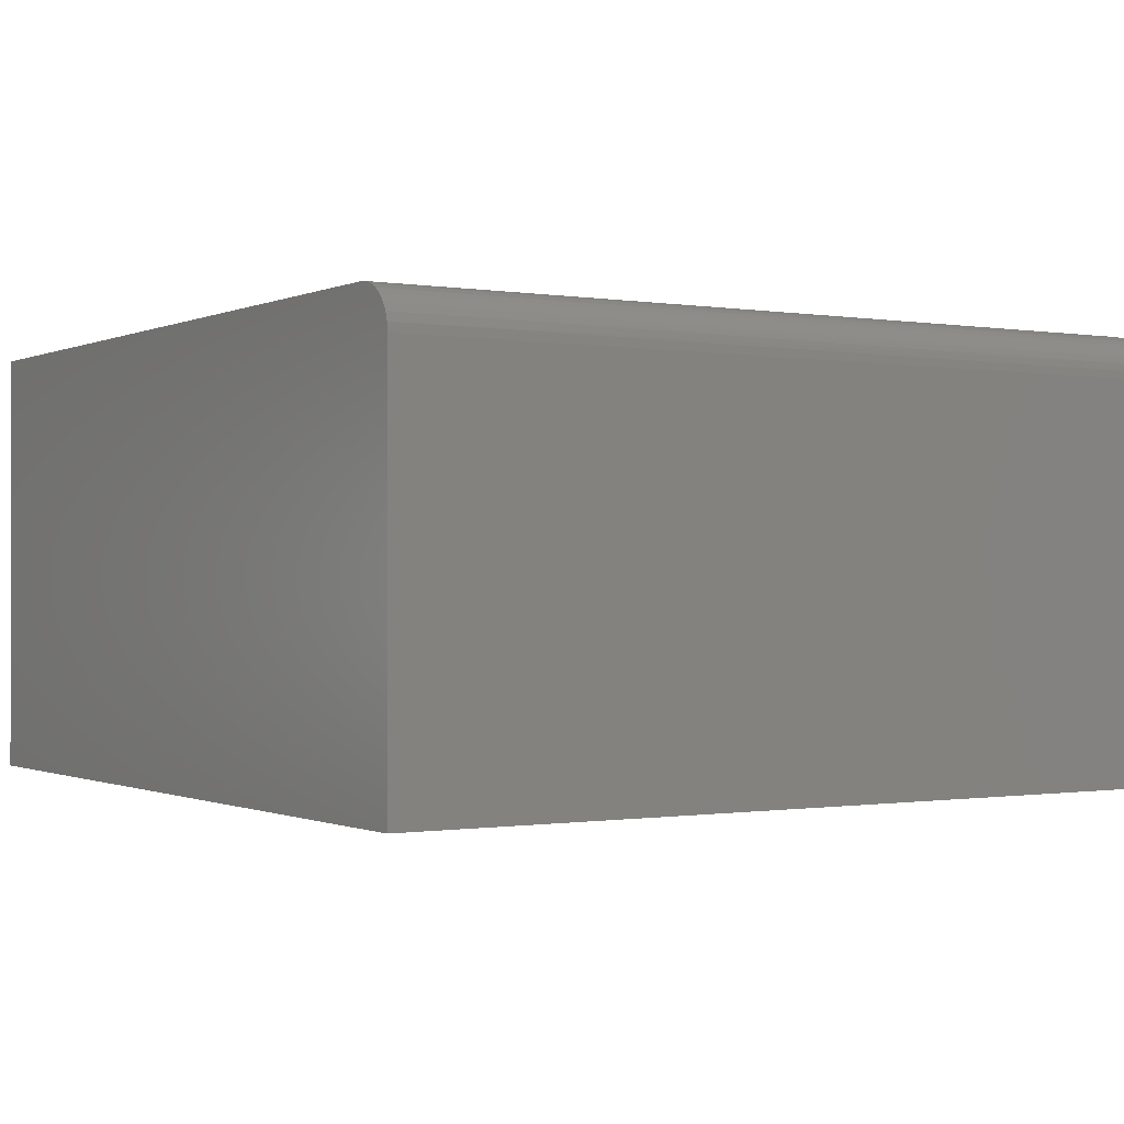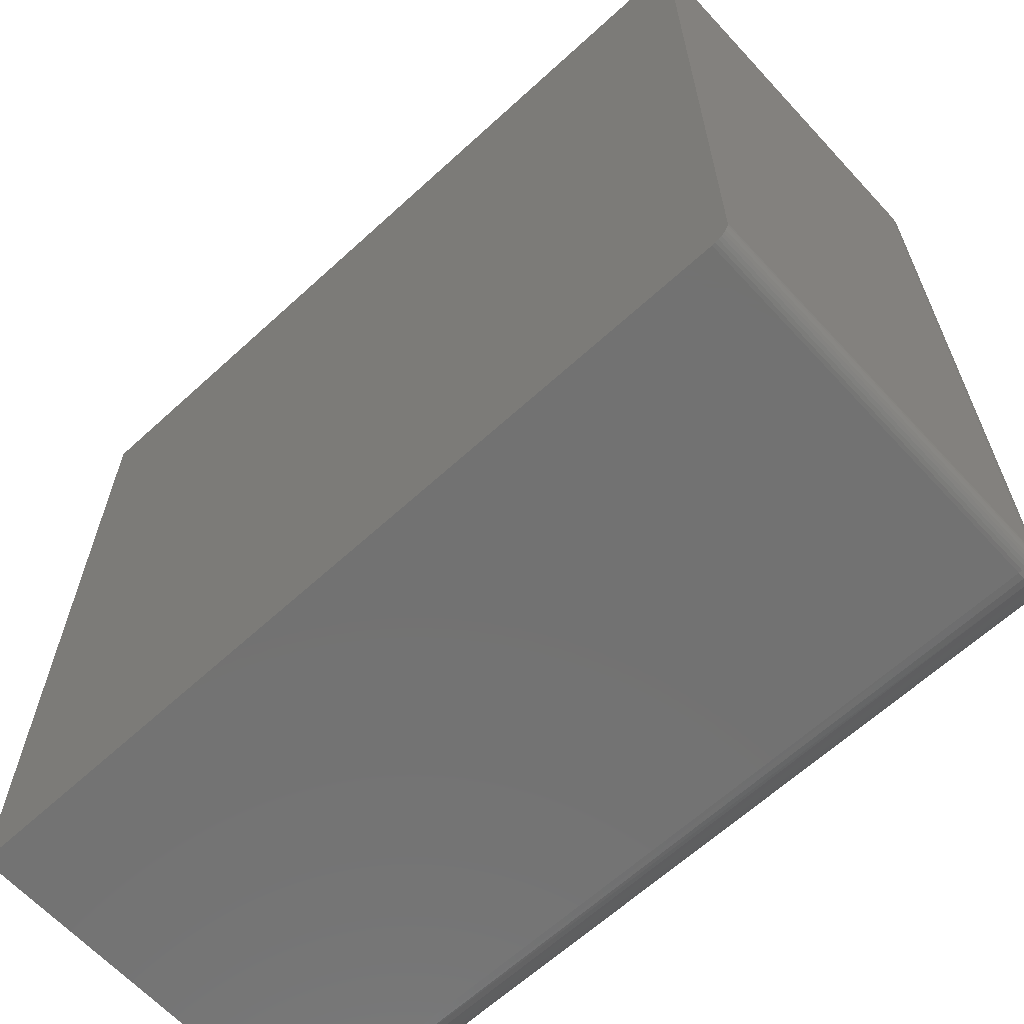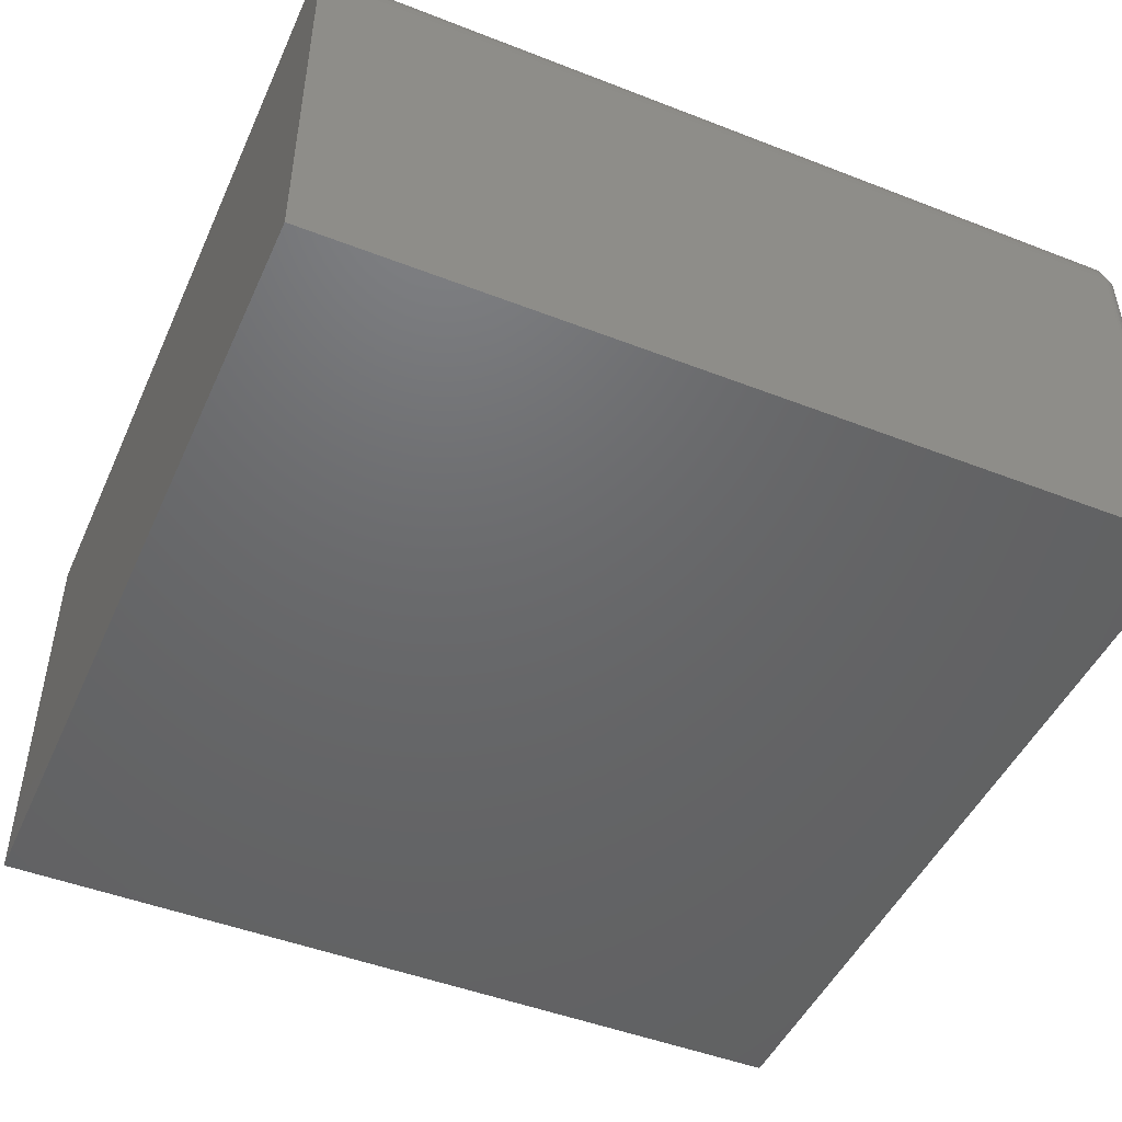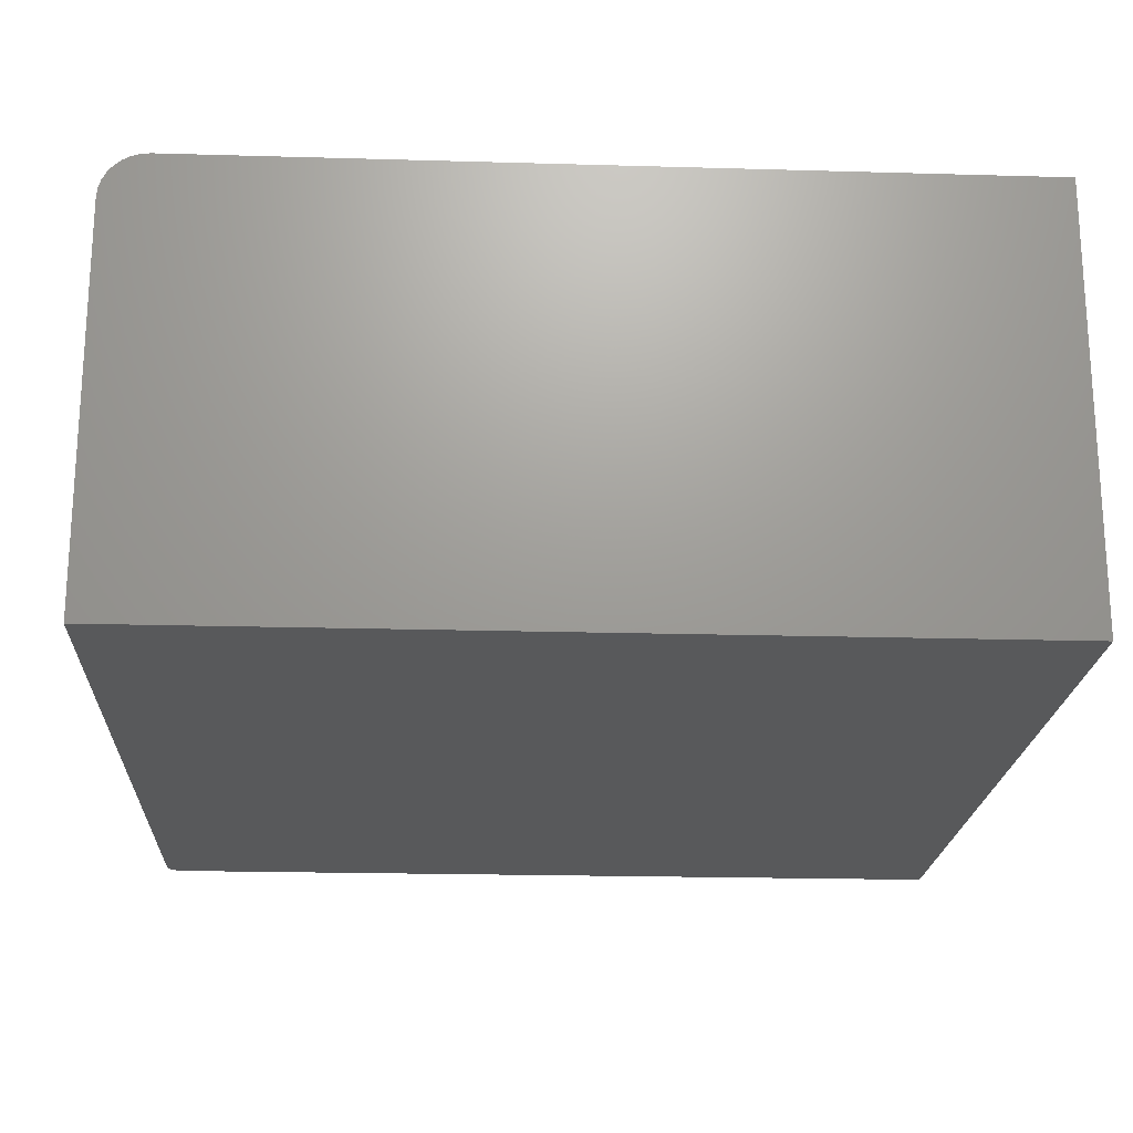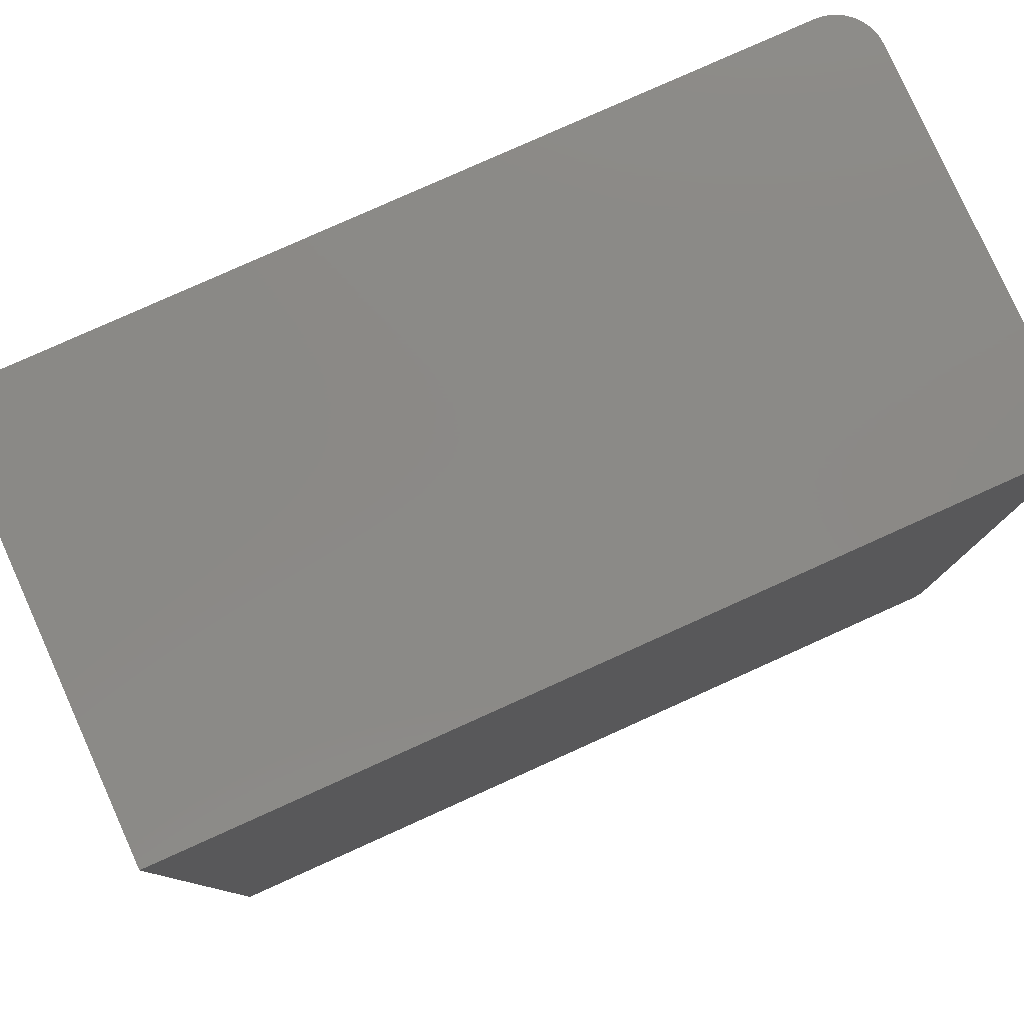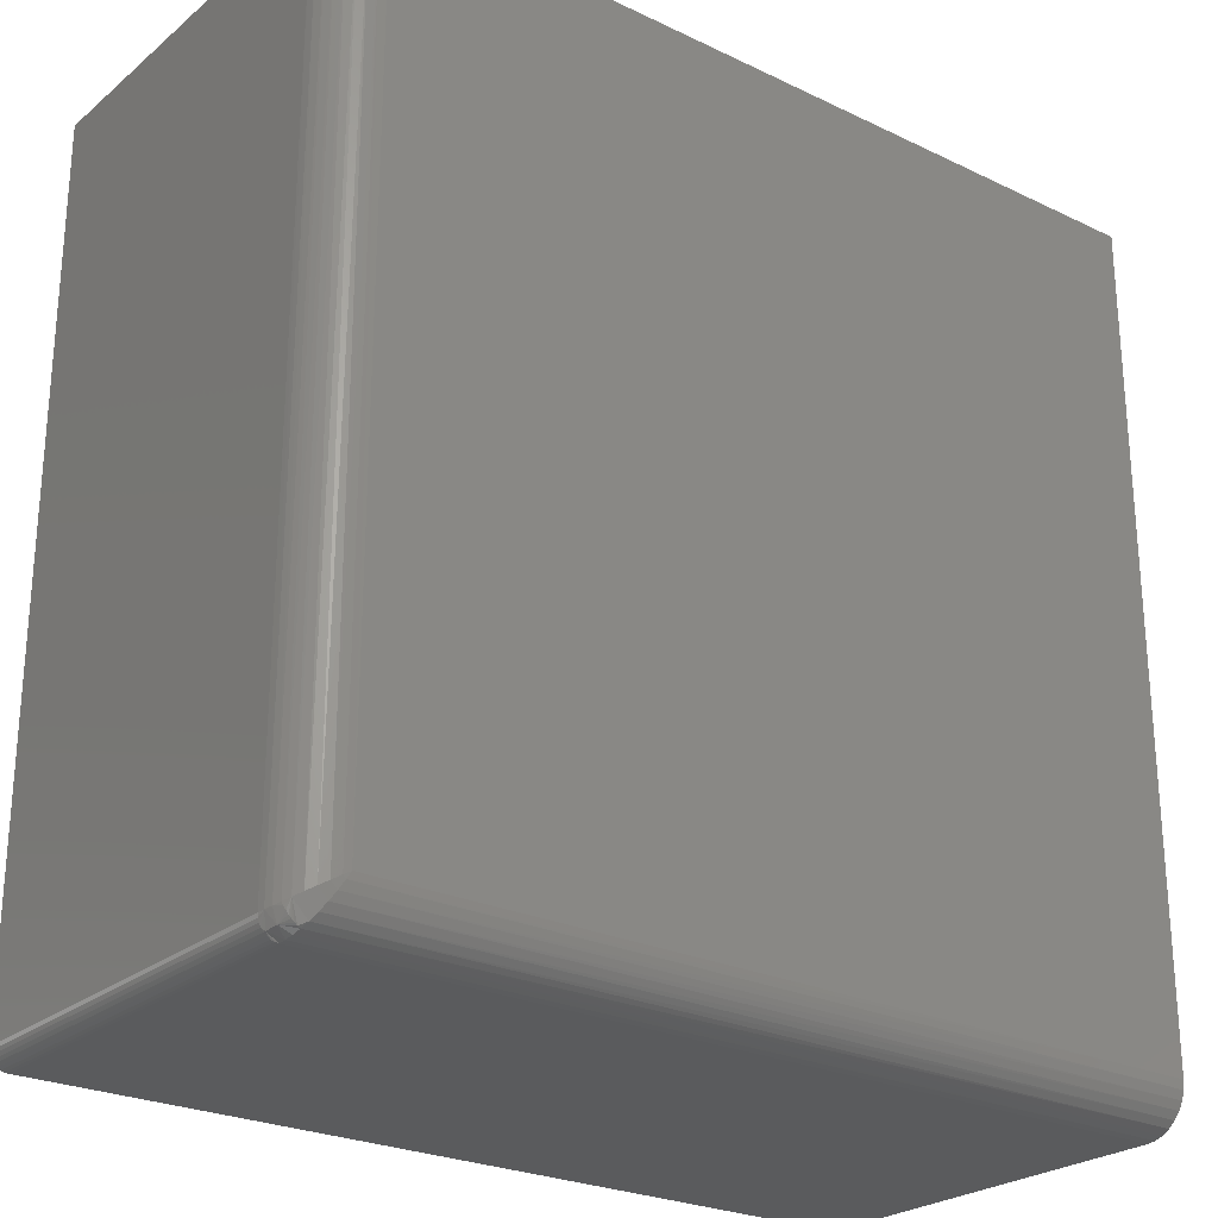
<metadata>
{"format":"stl","ext":"stl","renderer":"f3d","projection":"perspective","resolution":1024,"background":"white","views":[{"elev":-0.6,"azim":-122.1,"up":"+Z"},{"elev":-64.1,"azim":-137.3,"up":"+Y"},{"elev":-47.5,"azim":-113.7,"up":"+Z"},{"elev":-20.4,"azim":87.0,"up":"+Z"},{"elev":79.7,"azim":155.8,"up":"+Y"},{"elev":-25.2,"azim":-37.7,"up":"+Y"}]}
</metadata>
<code>
# stl→obj: 129 verts, 250 faces
v -0.03499 -0.1892 0.07812
v 0.03894 -0.1892 0.07812
v 0.001974 -0.1855 0.07812
v -0.07053 -0.1999 0.07812
v 0.07448 -0.1999 0.07812
v 0.07448 -0.5501 0.07812
v -0.03499 -0.5608 0.07812
v 0.03894 -0.5608 0.07812
v 0.001974 -0.5645 0.07812
v 0.1072 -0.2175 0.07812
v -0.1033 -0.2175 0.07812
v 0.136 -0.241 0.07812
v -0.132 -0.241 0.07812
v 0.1595 -0.2697 0.07812
v -0.1556 -0.2697 0.07812
v 0.177 -0.3025 0.07812
v -0.1731 -0.3025 0.07812
v 0.1878 -0.338 0.07812
v -0.1839 -0.338 0.07812
v 0.1914 -0.375 0.07812
v -0.1875 -0.375 0.07812
v 0.1878 -0.412 0.07812
v -0.1839 -0.412 0.07812
v 0.177 -0.4475 0.07812
v -0.1731 -0.4475 0.07812
v 0.1595 -0.4803 0.07812
v -0.1556 -0.4803 0.07812
v 0.136 -0.509 0.07812
v -0.132 -0.509 0.07812
v 0.1072 -0.5325 0.07812
v -0.1033 -0.5325 0.07812
v -0.07053 -0.5501 0.07812
v 0.001974 -0.1855 0.375
v 0.03894 -0.1892 0.375
v -0.03499 -0.1892 0.375
v -0.07053 -0.1999 0.375
v 0.07448 -0.1999 0.375
v 0.03894 -0.5608 0.375
v -0.03499 -0.5608 0.375
v 0.07448 -0.5501 0.375
v 0.001974 -0.5645 0.375
v -0.07053 -0.5501 0.375
v -0.1033 -0.5325 0.375
v 0.1072 -0.5325 0.375
v -0.132 -0.509 0.375
v 0.136 -0.509 0.375
v -0.1556 -0.4803 0.375
v 0.1595 -0.4803 0.375
v -0.1731 -0.4475 0.375
v 0.177 -0.4475 0.375
v -0.1839 -0.412 0.375
v 0.1878 -0.412 0.375
v -0.1875 -0.375 0.375
v 0.1914 -0.375 0.375
v -0.1839 -0.338 0.375
v 0.1878 -0.338 0.375
v -0.1731 -0.3025 0.375
v 0.177 -0.3025 0.375
v -0.1556 -0.2697 0.375
v 0.1595 -0.2697 0.375
v -0.132 -0.241 0.375
v 0.136 -0.241 0.375
v -0.1033 -0.2175 0.375
v 0.1072 -0.2175 0.375
v -0.375 -0.7344 0.3399
v -0.375 -0.7344 0
v -0.3747 -0.7374 0.3399
v -0.3747 -0.7374 -1.838e-20
v -0.3738 -0.7404 0.3399
v -0.3738 -0.7404 -7.283e-20
v -0.3724 -0.7431 0.3399
v -0.3724 -0.7431 -1.612e-19
v -0.3704 -0.7454 0.3399
v -0.3704 -0.7454 -2.802e-19
v -0.3681 -0.7474 0.3399
v -0.3681 -0.7474 -4.252e-19
v -0.3654 -0.7488 0.3399
v -0.3654 -0.7488 -5.906e-19
v -0.3624 -0.7497 0.3399
v -0.3624 -0.7497 -7.701e-19
v -0.3594 -0.75 0.3399
v -0.3594 -0.75 -9.568e-19
v 0.375 -0.75 -4.592e-17
v 0.375 -0.75 0.3399
v -0.375 1.155e-33 0.3399
v -0.375 0 0
v 0.375 4.163e-17 0.3789
v -0.3359 2.168e-18 0.3789
v 0.375 -0.7109 0.3789
v -0.3359 -0.7109 0.3789
v -0.3509 1.339e-18 0.376
v -0.3436 1.745e-18 0.3782
v 0.375 4.163e-17 -4.592e-17
v -0.3742 4.167e-20 0.3475
v -0.372 1.651e-19 0.3548
v -0.3684 3.654e-19 0.3616
v -0.3636 6.351e-19 0.3675
v -0.3576 9.637e-19 0.3724
v 0.375 -0.747 0.3548
v 0.375 -0.7492 0.3475
v 0.375 -0.7186 0.3782
v 0.375 -0.7259 0.376
v 0.375 -0.7326 0.3724
v 0.375 -0.7386 0.3675
v 0.375 -0.7434 0.3616
v -0.3591 -0.7495 0.3463
v -0.3395 -0.7169 0.3785
v -0.3438 -0.7241 0.3767
v -0.3479 -0.7308 0.3735
v -0.3515 -0.7368 0.3692
v -0.3545 -0.7419 0.3637
v -0.3566 -0.7453 0.3584
v -0.3581 -0.7479 0.3525
v -0.3419 -0.7145 0.3785
v -0.3745 -0.7341 0.3463
v -0.3729 -0.7331 0.3525
v -0.3703 -0.7316 0.3584
v -0.3669 -0.7295 0.3637
v -0.3618 -0.7265 0.3692
v -0.3558 -0.7229 0.3735
v -0.3491 -0.7188 0.3767
v -0.3593 -0.7445 0.3594
v -0.3695 -0.7343 0.3594
v -0.3681 -0.7369 0.3601
v -0.3664 -0.7393 0.3604
v -0.3643 -0.7414 0.3604
v -0.3619 -0.7431 0.3601
v -0.3688 -0.7438 0.352
v -0.3704 -0.7454 0.3424
f 1 2 3
f 2 1 4
f 2 4 5
f 6 7 8
f 8 7 9
f 5 4 10
f 10 4 11
f 10 11 12
f 12 11 13
f 12 13 14
f 14 13 15
f 14 15 16
f 16 15 17
f 16 17 18
f 18 17 19
f 18 19 20
f 20 19 21
f 20 21 22
f 22 21 23
f 22 23 24
f 24 23 25
f 24 25 26
f 26 25 27
f 26 27 28
f 28 27 29
f 28 29 30
f 30 29 31
f 30 31 6
f 6 31 32
f 6 32 7
f 33 34 35
f 36 35 34
f 37 36 34
f 38 39 40
f 41 39 38
f 39 42 40
f 40 42 43
f 40 43 44
f 44 43 45
f 44 45 46
f 46 45 47
f 46 47 48
f 48 47 49
f 48 49 50
f 50 49 51
f 50 51 52
f 52 51 53
f 52 53 54
f 54 53 55
f 54 55 56
f 56 55 57
f 56 57 58
f 58 57 59
f 58 59 60
f 60 59 61
f 60 61 62
f 62 61 63
f 62 63 64
f 64 63 36
f 64 36 37
f 9 38 8
f 8 38 40
f 8 40 6
f 6 40 44
f 6 44 30
f 30 44 46
f 30 46 28
f 28 46 48
f 28 48 26
f 26 48 50
f 26 50 24
f 24 50 52
f 24 52 22
f 22 52 54
f 22 54 20
f 38 9 41
f 41 9 7
f 41 7 39
f 39 7 32
f 39 32 42
f 42 32 31
f 42 31 43
f 43 31 29
f 43 29 45
f 45 29 27
f 45 27 47
f 47 27 25
f 47 25 49
f 49 25 23
f 49 23 51
f 51 23 21
f 51 21 53
f 3 35 1
f 1 35 36
f 1 36 4
f 4 36 63
f 4 63 11
f 11 63 61
f 11 61 13
f 13 61 59
f 13 59 15
f 15 59 57
f 15 57 17
f 17 57 55
f 17 55 19
f 19 55 53
f 19 53 21
f 35 3 33
f 33 3 2
f 33 2 34
f 34 2 5
f 34 5 37
f 37 5 10
f 37 10 64
f 64 10 12
f 64 12 62
f 62 12 14
f 62 14 60
f 60 14 16
f 60 16 58
f 58 16 18
f 58 18 56
f 56 18 20
f 56 20 54
f 65 66 67
f 67 66 68
f 67 68 69
f 69 68 70
f 69 70 71
f 71 70 72
f 71 72 73
f 73 72 74
f 73 74 75
f 75 74 76
f 75 76 77
f 77 76 78
f 77 78 79
f 79 78 80
f 79 80 81
f 81 80 82
f 82 83 81
f 81 83 84
f 85 86 65
f 65 86 66
f 87 88 89
f 89 88 90
f 91 92 88
f 87 93 86
f 87 86 85
f 87 85 94
f 87 94 95
f 87 95 96
f 87 96 97
f 87 97 98
f 87 98 91
f 87 91 88
f 84 99 100
f 83 93 87
f 83 87 89
f 83 89 101
f 83 101 102
f 83 102 103
f 83 103 104
f 83 104 105
f 83 105 99
f 83 99 84
f 81 100 106
f 81 84 100
f 89 107 101
f 89 90 107
f 101 107 108
f 101 108 102
f 102 108 109
f 102 109 103
f 103 109 110
f 103 110 104
f 104 110 111
f 104 111 105
f 105 111 112
f 105 112 99
f 112 113 99
f 100 99 113
f 113 106 100
f 90 92 114
f 90 88 92
f 85 115 94
f 85 65 115
f 94 115 116
f 94 116 95
f 95 116 117
f 95 117 96
f 117 118 96
f 97 96 118
f 118 119 97
f 98 97 119
f 119 120 98
f 91 98 120
f 120 121 91
f 92 91 121
f 121 114 92
f 114 121 108
f 107 114 108
f 114 107 90
f 121 120 109
f 108 121 109
f 120 119 110
f 109 120 110
f 110 119 111
f 112 111 122
f 117 116 123
f 118 117 123
f 118 123 124
f 118 124 125
f 118 125 126
f 118 126 127
f 118 127 122
f 118 122 111
f 118 111 119
f 128 116 115
f 128 115 129
f 128 129 106
f 128 106 113
f 128 113 112
f 128 112 122
f 128 122 127
f 128 127 126
f 128 126 125
f 128 125 124
f 128 124 123
f 128 123 116
f 115 65 67
f 115 67 69
f 115 69 71
f 115 71 129
f 129 71 73
f 129 73 75
f 129 75 77
f 129 77 79
f 129 79 81
f 129 81 106
f 82 80 78
f 83 82 78
f 83 78 76
f 83 76 74
f 83 74 72
f 83 72 70
f 83 70 68
f 83 68 66
f 83 66 86
f 83 86 93

</code>
